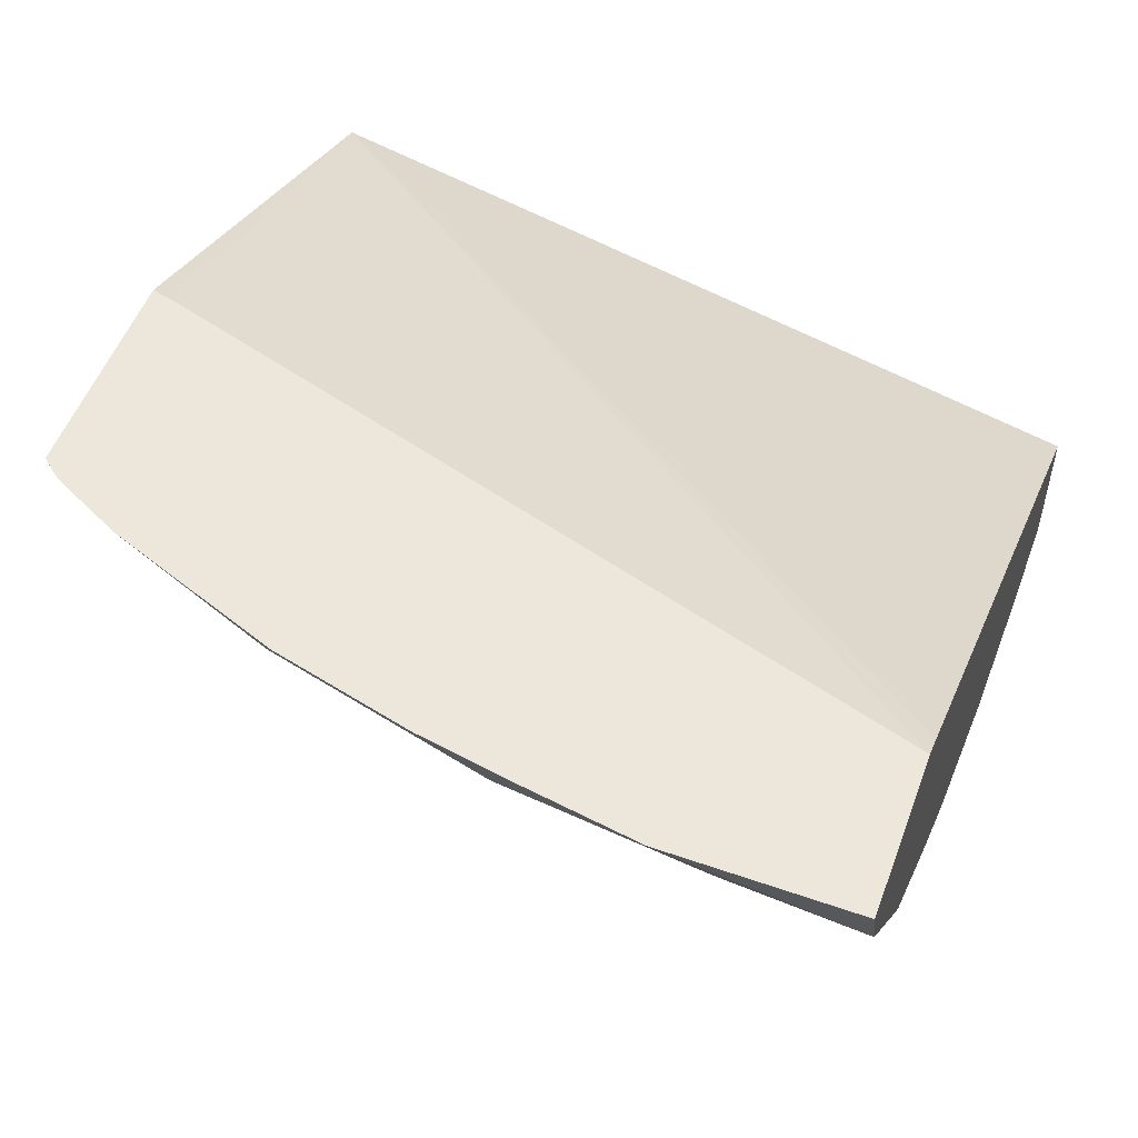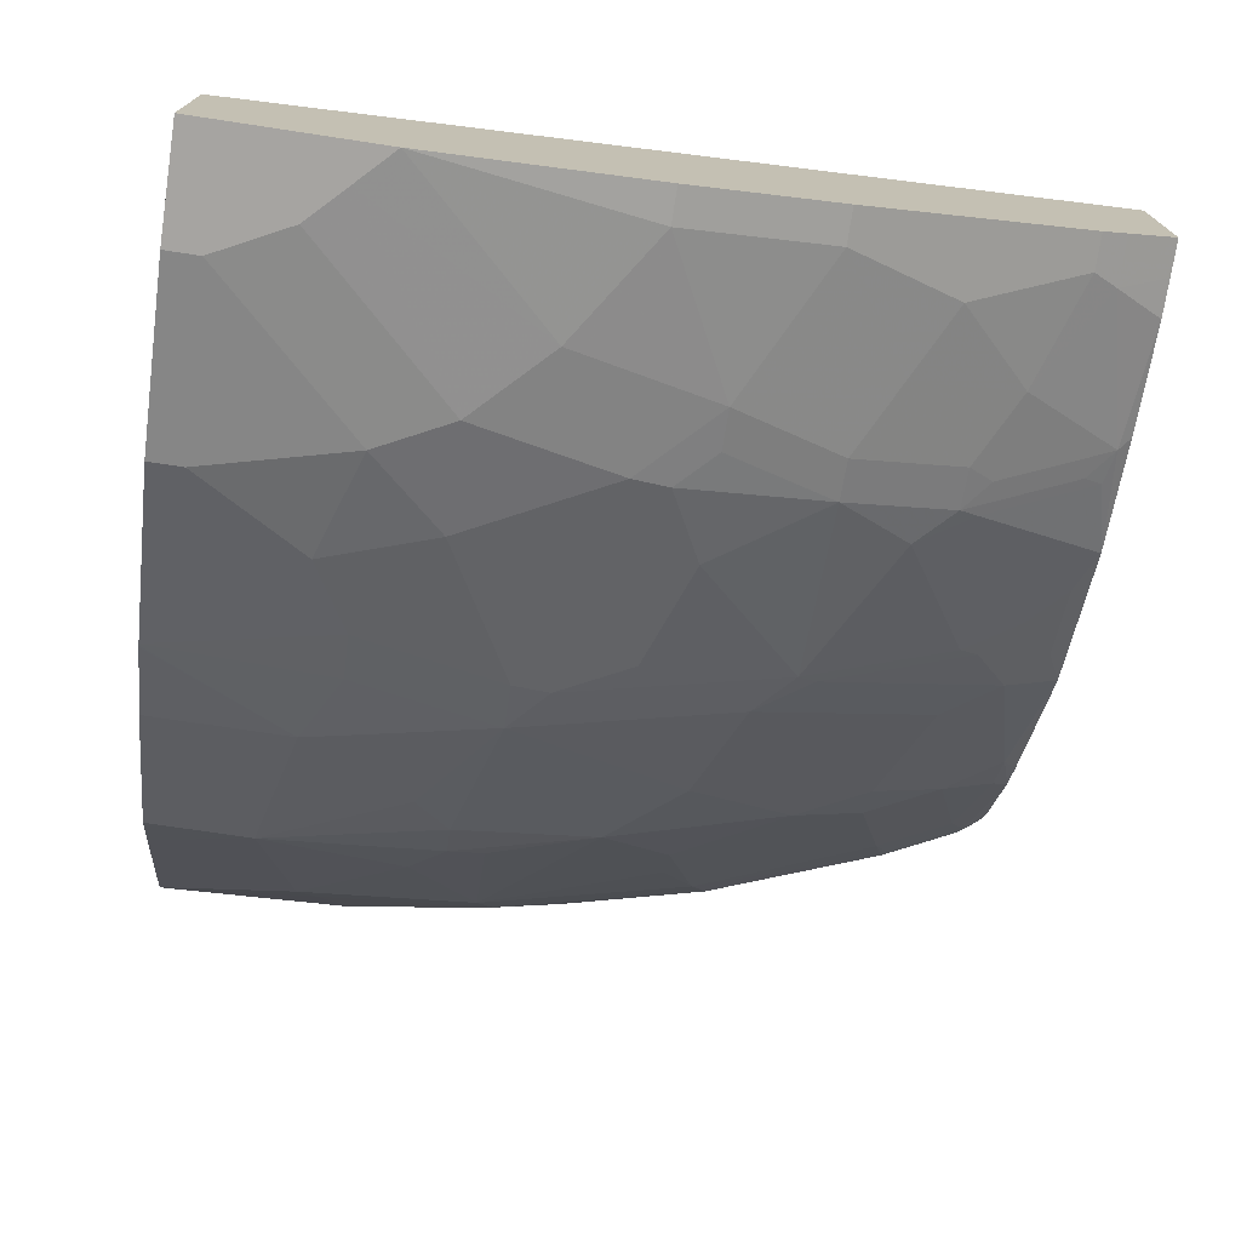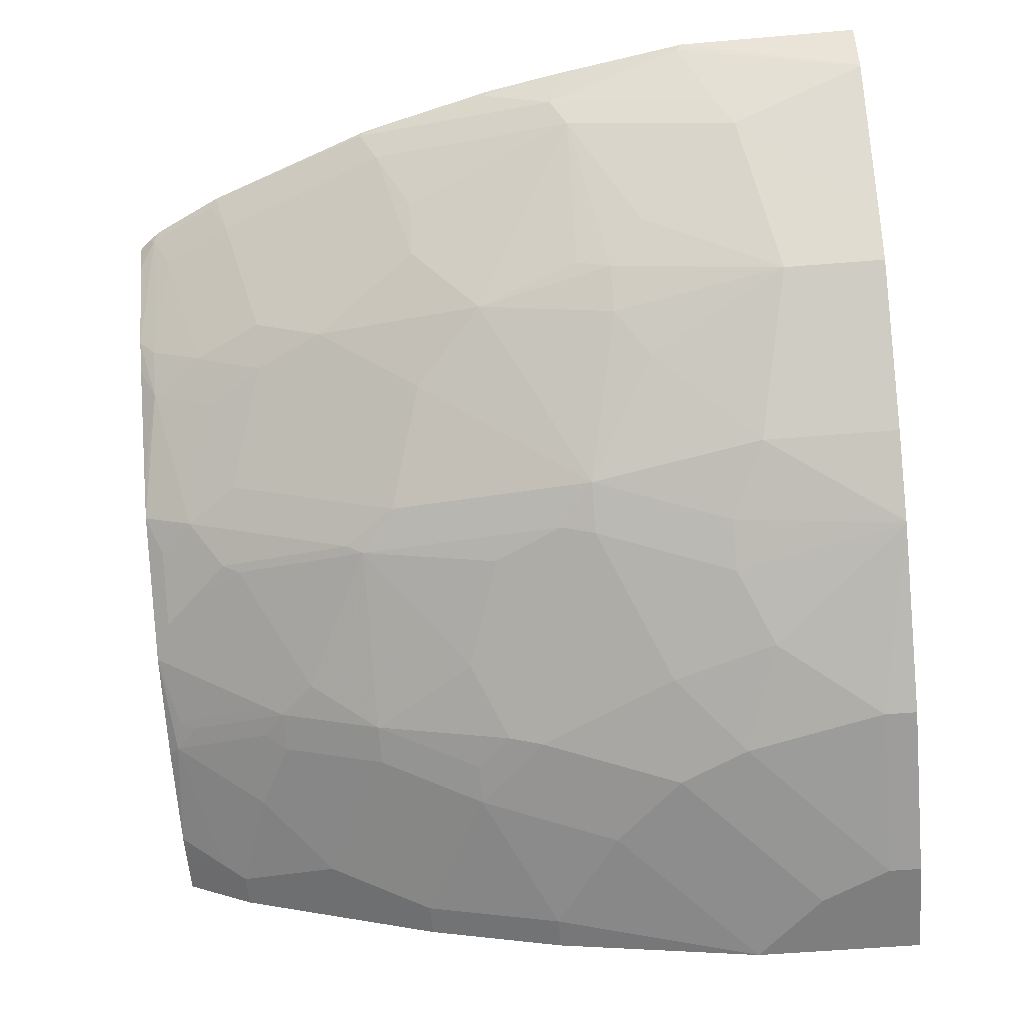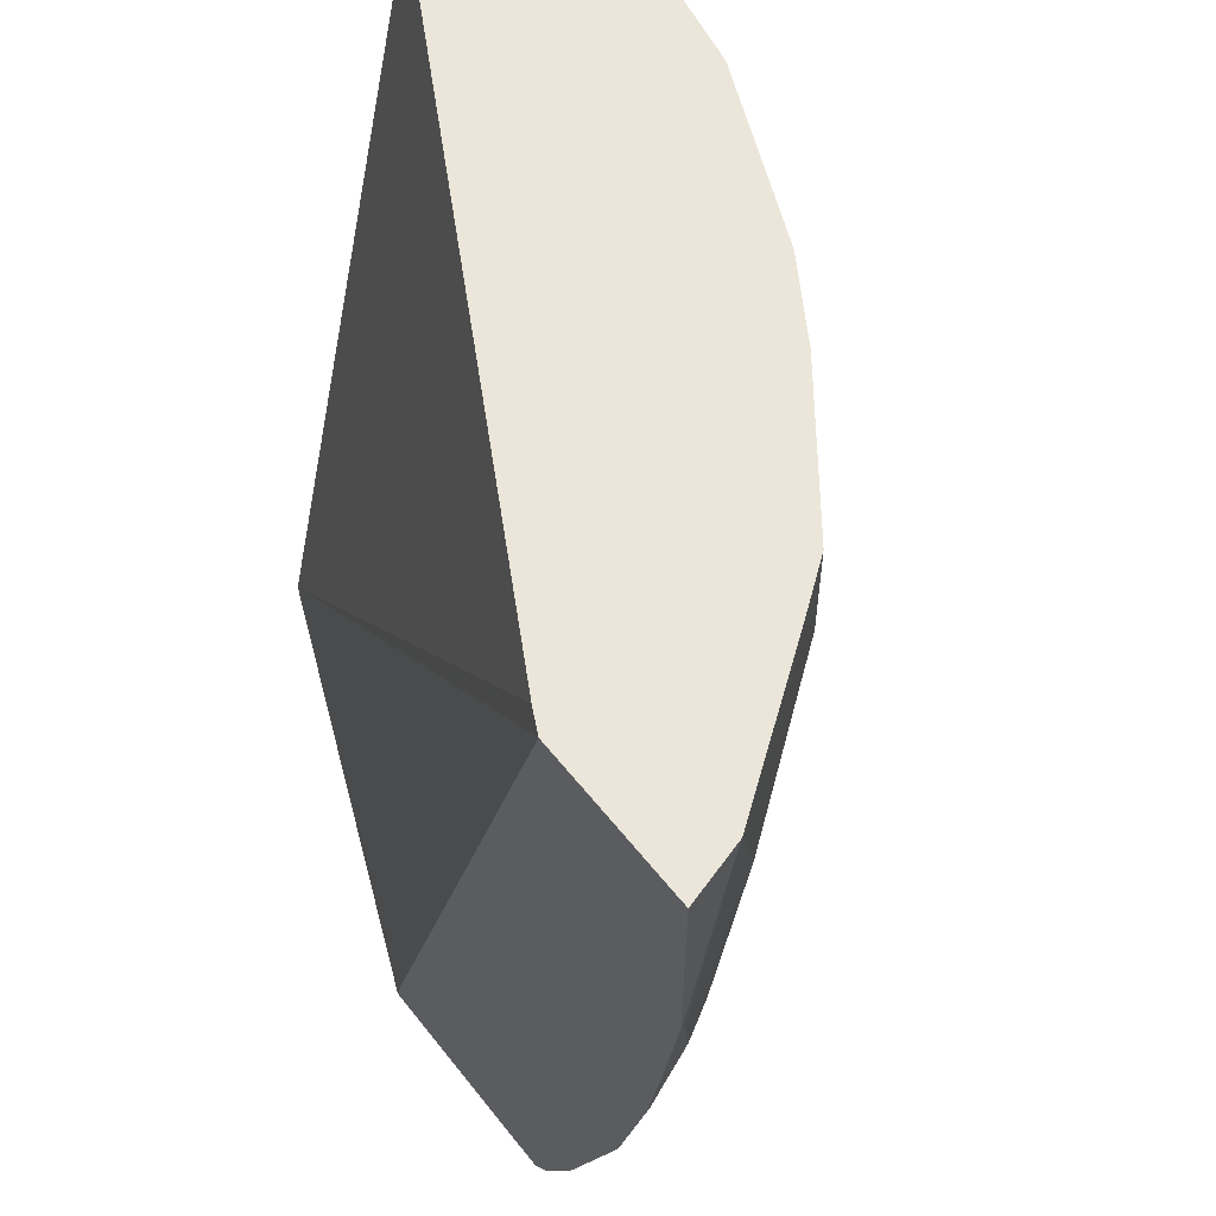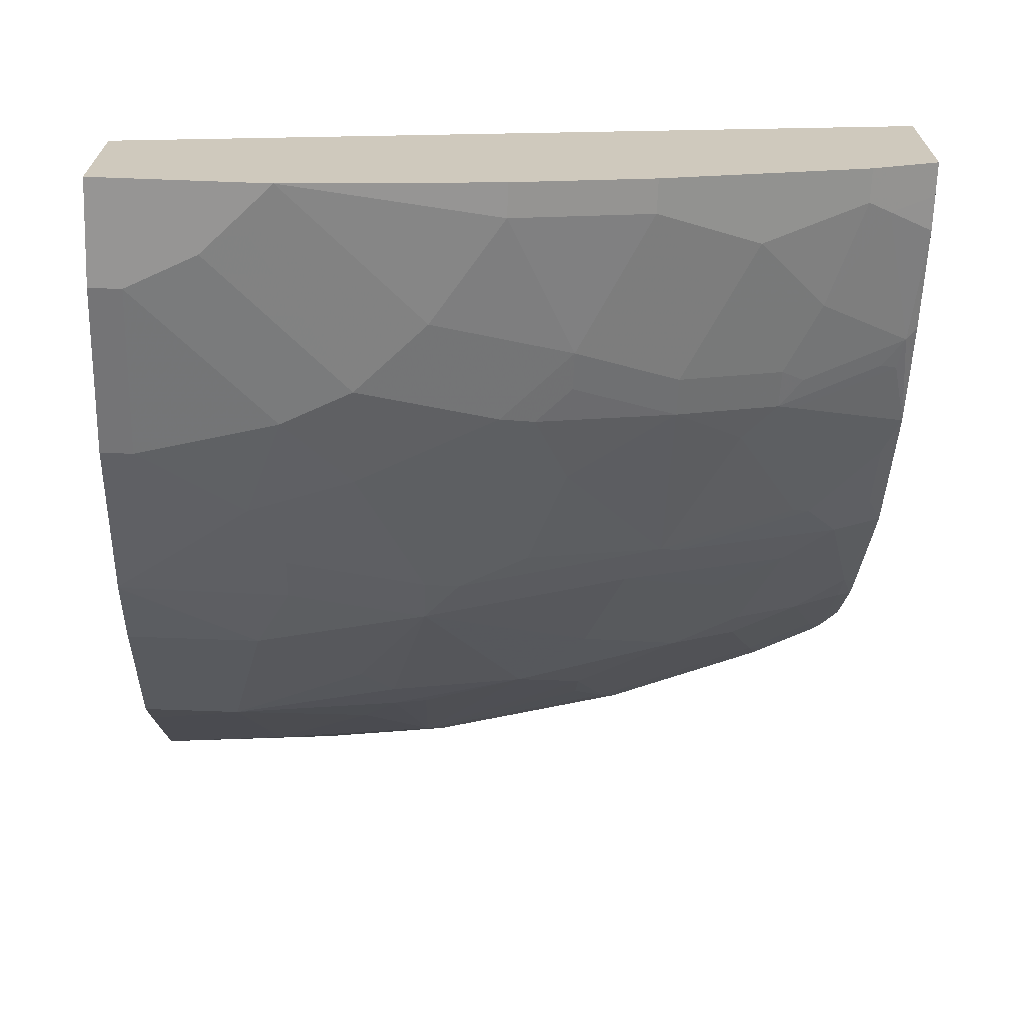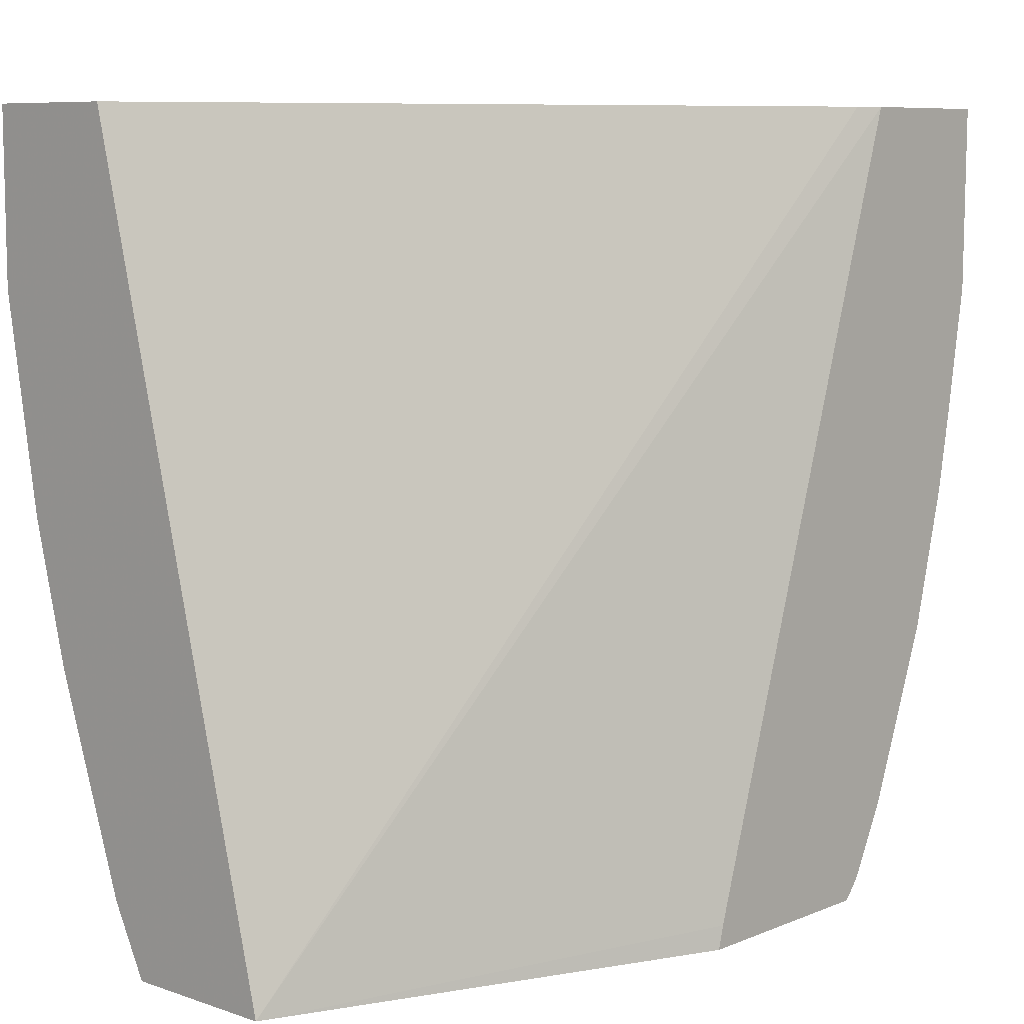
<metadata>
{"format":"obj","ext":"obj","renderer":"f3d","projection":"perspective","resolution":1024,"background":"white","views":[{"elev":52.7,"azim":110.2,"up":"+Z"},{"elev":-73.5,"azim":-98.6,"up":"+Z"},{"elev":-59.5,"azim":94.7,"up":"+Z"},{"elev":57.1,"azim":52.4,"up":"+Y"},{"elev":-67.6,"azim":-92.1,"up":"+Z"},{"elev":8.3,"azim":-47.6,"up":"+Y"}]}
</metadata>
<code>
v 0.4708 -0.02127 -0.2432
v 0.4701 -0.1248 -0.2432
v 0.4605 -0.02127 -0.2762
v 0.3814 -0.02127 -0.2432
v 0.4684 -0.1282 -0.2466
v 0.4586 -0.1972 -0.2432
v 0.46 -0.02127 -0.2772
v 0.3681 -0.02127 -0.2498
v 0.0007116 -0.4731 -0.3453
v 0.2466 -0.4601 -0.2432
v 0.4487 -0.2071 -0.2663
v 0.4487 -0.1085 -0.286
v 0.4504 -0.2432 -0.2432
v 0.4487 -0.2466 -0.2466
v 0.4405 -0.09866 -0.3024
v 0.4008 -0.02127 -0.3561
v 0.0007116 -0.02127 -0.4536
v 0.2434 -0.4731 -0.2432
v 0.0007116 -0.4731 -0.4341
v 0.4413 -0.2564 -0.2564
v 0.429 -0.3254 -0.2466
v 0.4405 -0.1972 -0.2827
v 0.4306 -0.322 -0.2432
v 0.4011 -0.1578 -0.3419
v 0.3813 -0.07894 -0.3814
v 0.3813 -0.02127 -0.3814
v 0.0007116 -0.02127 -0.5325
v 0.3635 -0.4731 -0.2432
v 0.0007116 -0.4471 -0.4471
v 0.01958 -0.4731 -0.4341
v 0.4282 -0.3288 -0.2432
v 0.3937 -0.4207 -0.2432
v 0.4207 -0.3155 -0.263
v 0.3821 -0.1972 -0.355
v 0.3813 -0.1776 -0.3616
v 0.4018 -0.2958 -0.2959
v 0.3813 -0.2958 -0.3222
v 0.3616 -0.2564 -0.3616
v 0.3616 -0.1776 -0.3814
v 0.3419 -0.1578 -0.401
v 0.3024 -0.09866 -0.4405
v 0.3024 -0.02127 -0.4405
v 0.0007116 -0.1176 -0.5325
v 0.0592 -0.02127 -0.5325
v 0.3554 -0.4731 -0.2561
v 0.369 -0.4668 -0.2432
v 0.0007116 -0.4339 -0.4536
v 0.02634 -0.4471 -0.4471
v 0.03941 -0.4731 -0.434
v 0.3895 -0.424 -0.2466
v 0.3813 -0.4142 -0.263
v 0.3805 -0.4471 -0.2432
v 0.3419 -0.3944 -0.3222
v 0.3419 -0.355 -0.3419
v 0.3221 -0.2958 -0.3814
v 0.2827 -0.1972 -0.4405
v 0.263 -0.1184 -0.4602
v 0.2581 -0.02127 -0.4683
v 0.2592 -0.02127 -0.4677
v 0.0007116 -0.2367 -0.5128
v 0.01976 -0.09866 -0.5325
v 0.07894 -0.1972 -0.5128
v 0.01976 -0.2367 -0.5128
v 0.0592 -0.03949 -0.5325
v 0.1578 -0.02127 -0.5128
v 0.3551 -0.4731 -0.2565
v 0.3698 -0.4635 -0.2466
v 0.374 -0.4601 -0.2432
v 0.0007116 -0.3155 -0.4931
v 0.01976 -0.4339 -0.4536
v 0.07894 -0.4142 -0.4536
v 0.08547 -0.4273 -0.4471
v 0.1052 -0.4668 -0.4274
v 0.03978 -0.4731 -0.4339
v 0.3616 -0.4536 -0.263
v 0.3221 -0.4339 -0.3222
v 0.3221 -0.3944 -0.3419
v 0.2827 -0.3747 -0.3814
v 0.263 -0.3155 -0.4208
v 0.2391 -0.3353 -0.429
v 0.2589 -0.217 -0.4487
v 0.2564 -0.1972 -0.4536
v 0.2367 -0.1184 -0.4734
v 0.2571 -0.02127 -0.4688
v 0.03946 -0.07894 -0.5325
v 0.1184 -0.1578 -0.5128
v 0.09863 -0.2761 -0.4931
v 0.1184 -0.2564 -0.4931
v 0.01976 -0.3155 -0.4931
v 0.1578 -0.03949 -0.5128
v 0.1381 -0.1184 -0.5128
v 0.3229 -0.4731 -0.2962
v 0.3205 -0.4635 -0.3057
v 0.03946 -0.3747 -0.4734
v 0.07894 -0.355 -0.4734
v 0.1184 -0.3944 -0.4536
v 0.125 -0.4076 -0.4471
v 0.09896 -0.4731 -0.4242
v 0.1208 -0.4536 -0.429
v 0.1233 -0.4635 -0.4241
v 0.1606 -0.4731 -0.4093
v 0.1602 -0.4731 -0.4093
v 0.3008 -0.4635 -0.3255
v 0.3008 -0.424 -0.3452
v 0.263 -0.4142 -0.3814
v 0.2416 -0.3451 -0.4241
v 0.2391 -0.2564 -0.4487
v 0.2195 -0.4142 -0.4093
v 0.1603 -0.3747 -0.4487
v 0.1406 -0.3353 -0.4684
v 0.18 -0.2761 -0.4684
v 0.2367 -0.2367 -0.4536
v 0.1603 -0.217 -0.4882
v 0.1776 -0.1578 -0.4931
v 0.1972 -0.09866 -0.4931
v 0.1381 -0.2367 -0.4931
v 0.1208 -0.2761 -0.4882
v 0.1184 -0.3353 -0.4734
v 0.1406 -0.2564 -0.4882
v 0.3093 -0.4731 -0.3089
v 0.1406 -0.3944 -0.4487
v 0.143 -0.4043 -0.4438
v 0.2022 -0.4438 -0.4043
v 0.1825 -0.4635 -0.4043
v 0.2219 -0.4635 -0.3846
v 0.2 -0.4731 -0.3895
v 0.2565 -0.4731 -0.3552
v 0.2562 -0.4731 -0.3554
v 0.2395 -0.4731 -0.3697
v 0.2416 -0.4438 -0.3846
v 0.2219 -0.424 -0.4043
v 0.2391 -0.4731 -0.37
v 0.2393 -0.4731 -0.3698
f 71 96 97
f 130 133 132
f 71 95 118
f 71 94 95
f 70 94 71
f 70 89 94
f 67 93 75
f 67 92 93
f 65 84 90
f 64 86 85
f 64 91 86
f 71 97 72
f 64 90 91
f 66 92 67
f 73 102 98
f 73 98 74
f 73 97 121
f 73 121 99
f 73 99 100
f 73 100 101
f 73 101 102
f 75 93 76
f 76 93 103
f 76 103 104
f 76 104 77
f 77 104 130
f 77 130 105
f 78 105 79
f 79 105 106
f 72 97 73
f 63 87 89
f 55 78 79
f 62 86 88
f 79 106 80
f 48 71 72
f 48 72 73
f 48 73 49
f 49 73 74
f 50 52 67
f 50 67 75
f 50 75 51
f 51 75 76
f 51 76 53
f 52 68 67
f 53 76 77
f 53 77 54
f 54 77 105
f 54 105 78
f 54 78 55
f 55 79 56
f 56 79 80
f 56 80 81
f 56 81 82
f 56 82 83
f 56 83 57
f 57 83 84
f 57 84 58
f 60 63 89
f 60 89 69
f 61 85 86
f 61 86 62
f 62 87 63
f 62 88 87
f 80 107 81
f 101 122 123
f 80 108 109
f 101 124 125
f 101 125 126
f 103 120 127
f 103 127 128
f 103 128 129
f 103 129 130
f 103 130 104
f 105 130 106
f 106 130 131
f 106 131 108
f 107 111 112
f 108 131 123
f 108 123 122
f 108 122 109
f 109 122 121
f 109 121 110
f 110 117 119
f 110 119 111
f 111 119 112
f 112 119 113
f 113 119 116
f 113 116 114
f 123 131 130
f 123 130 125
f 123 125 124
f 125 130 132
f 125 132 126
f 129 133 130
f 48 70 71
f 101 123 124
f 80 106 108
f 100 122 101
f 99 121 122
f 80 109 110
f 80 110 111
f 80 111 107
f 81 107 112
f 81 112 113
f 81 113 114
f 81 114 82
f 82 114 115
f 82 115 83
f 83 115 84
f 84 115 90
f 86 91 114
f 86 114 116
f 86 116 88
f 87 88 119
f 87 119 117
f 87 117 110
f 87 110 118
f 87 118 95
f 87 95 89
f 88 116 119
f 89 95 94
f 90 115 91
f 91 115 114
f 92 120 103
f 92 103 93
f 96 118 110
f 96 110 121
f 96 121 97
f 99 122 100
f 47 89 70
f 71 118 96
f 46 67 68
f 5 12 7
f 6 13 14
f 6 14 11
f 7 12 15
f 7 15 16
f 8 17 9
f 9 18 10
f 9 17 27
f 9 27 43
f 9 43 60
f 9 60 69
f 9 69 47
f 9 47 29
f 9 29 19
f 9 19 30
f 9 30 49
f 9 49 74
f 9 74 98
f 9 98 102
f 9 102 101
f 9 101 126
f 9 126 132
f 9 132 133
f 9 133 129
f 9 129 128
f 9 128 127
f 9 127 120
f 9 120 92
f 9 92 66
f 5 11 12
f 9 66 45
f 5 6 11
f 4 8 9
f 47 69 89
f 1 2 3
f 1 3 7
f 1 7 16
f 1 16 26
f 1 26 42
f 1 42 59
f 1 59 58
f 1 58 84
f 1 84 65
f 1 65 44
f 1 44 27
f 1 27 17
f 1 17 8
f 1 8 4
f 1 4 10
f 1 18 28
f 1 28 46
f 1 46 68
f 1 68 52
f 1 52 32
f 1 32 31
f 1 31 23
f 1 23 13
f 1 13 6
f 1 6 2
f 2 5 3
f 2 6 5
f 3 5 7
f 4 9 10
f 9 45 28
f 1 10 18
f 11 14 20
f 29 47 70
f 29 70 48
f 30 48 49
f 32 50 51
f 32 51 33
f 32 52 50
f 33 51 53
f 33 53 37
f 33 37 36
f 34 38 35
f 35 38 39
f 37 53 54
f 37 54 38
f 38 54 55
f 38 55 56
f 38 56 39
f 39 56 40
f 40 56 41
f 41 56 57
f 41 57 58
f 41 59 42
f 43 61 62
f 43 62 63
f 43 63 60
f 44 65 90
f 44 90 64
f 45 66 67
f 45 67 46
f 9 28 18
f 28 45 46
f 27 61 43
f 41 58 59
f 27 64 85
f 11 20 21
f 27 85 61
f 11 21 22
f 11 22 15
f 11 15 12
f 13 23 21
f 14 21 20
f 15 22 24
f 15 24 25
f 15 25 16
f 16 25 26
f 19 29 48
f 19 48 30
f 21 23 31
f 21 31 32
f 13 21 14
f 25 39 40
f 25 41 42
f 25 40 41
f 25 35 39
f 24 35 25
f 21 32 33
f 22 37 38
f 22 38 34
f 22 36 37
f 22 33 36
f 22 35 24
f 22 34 35
f 21 33 22
f 25 42 26
f 27 44 64

</code>
